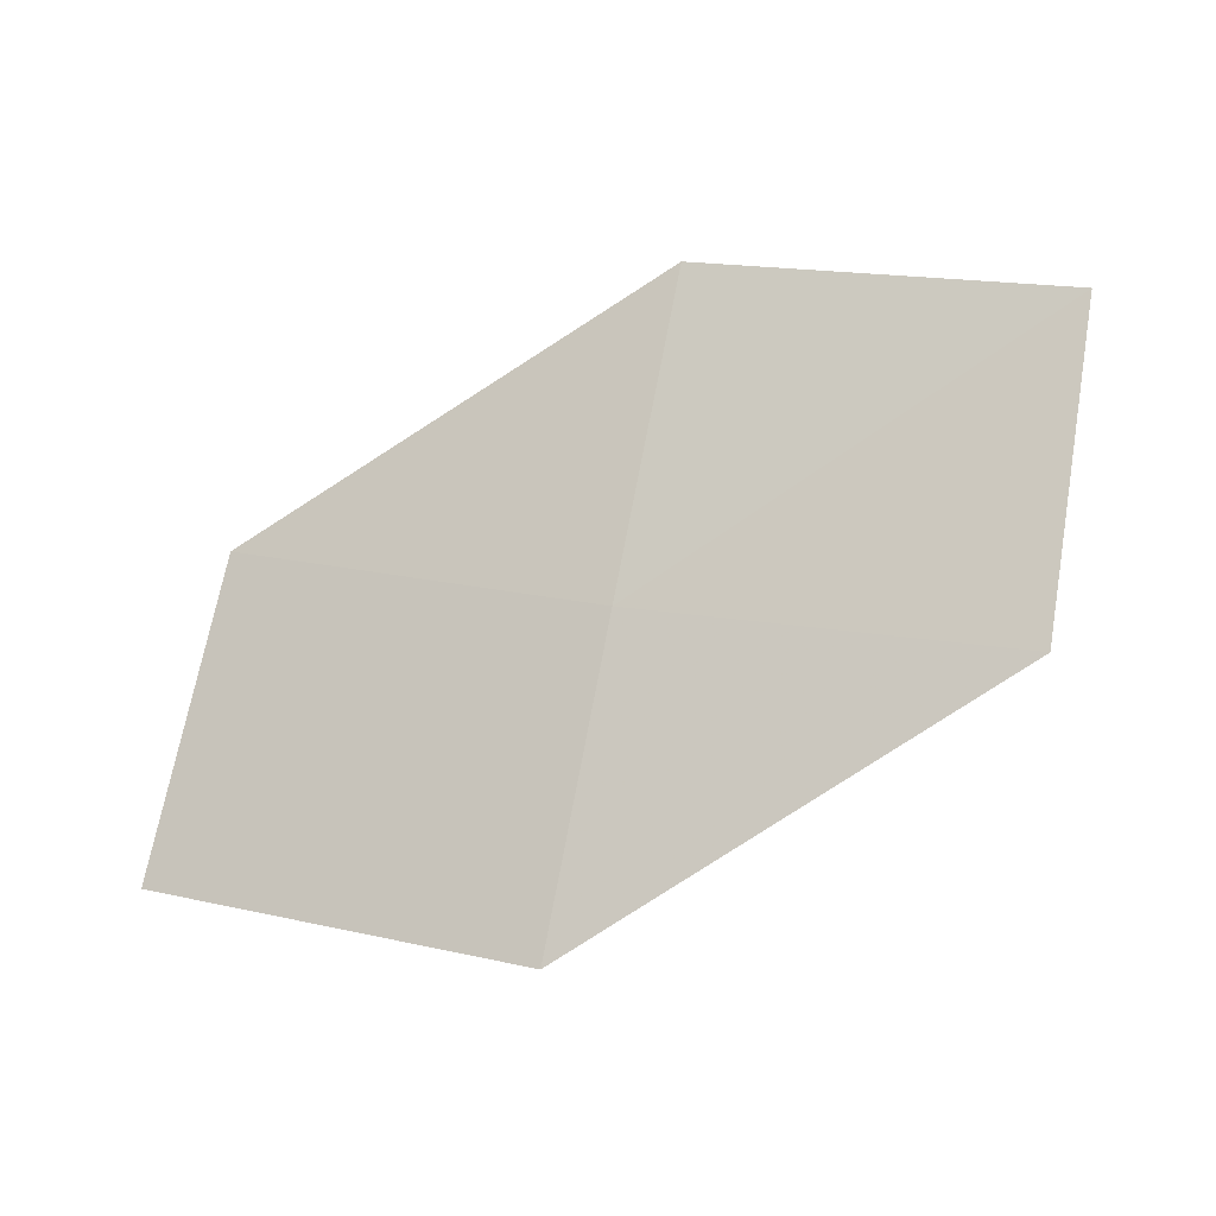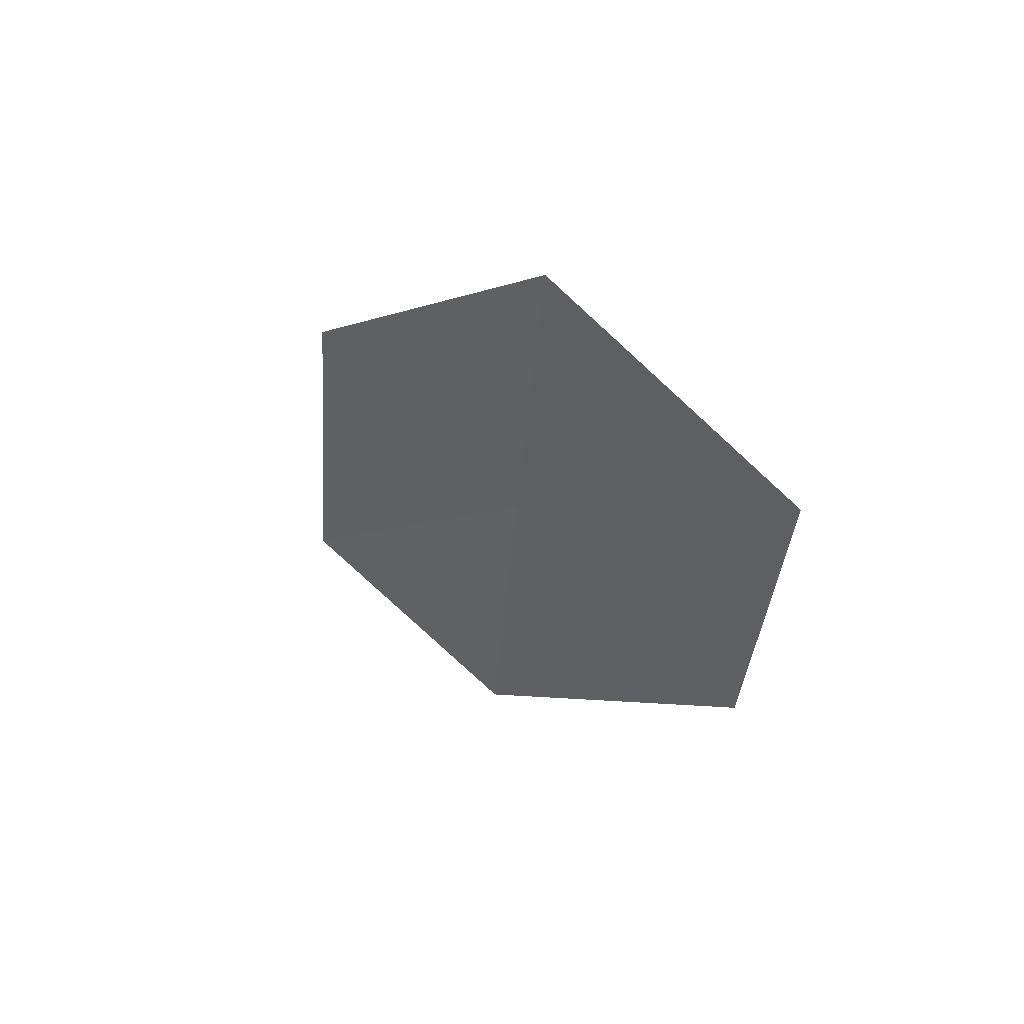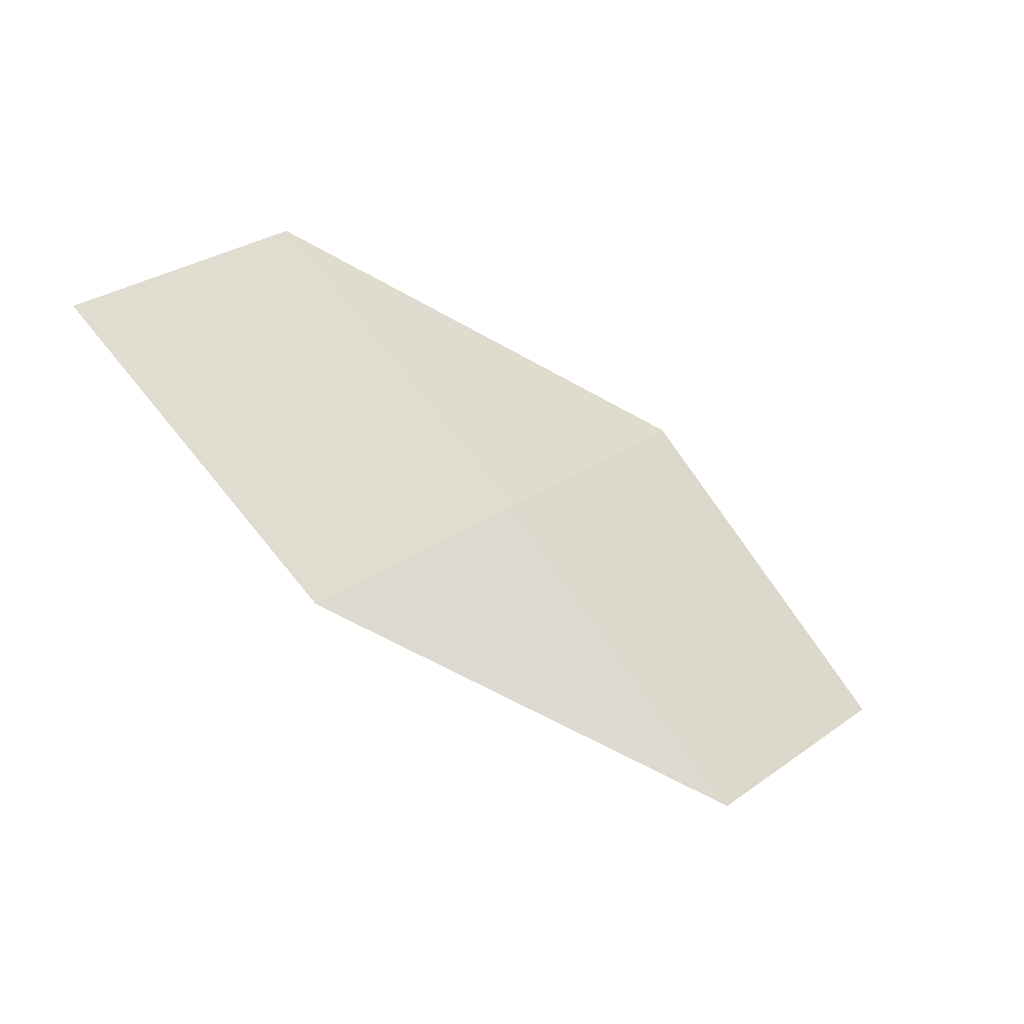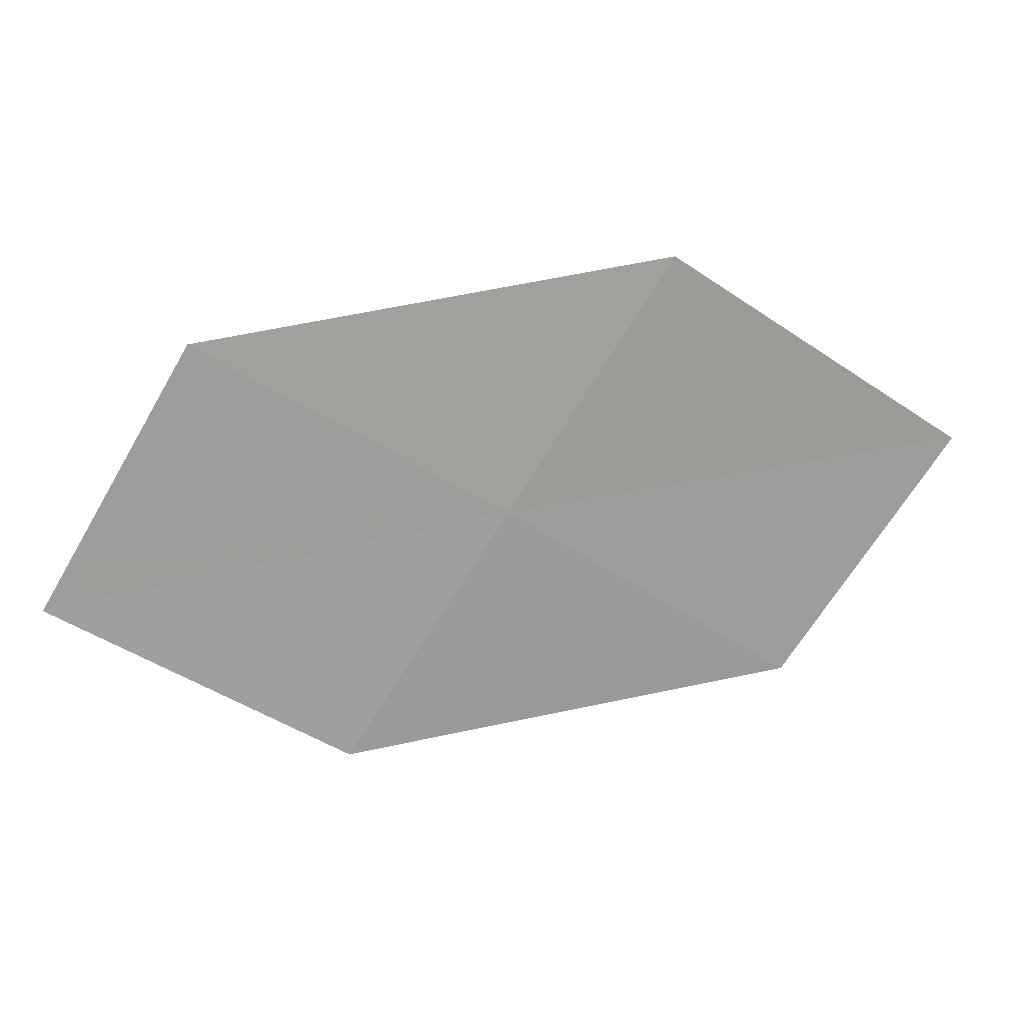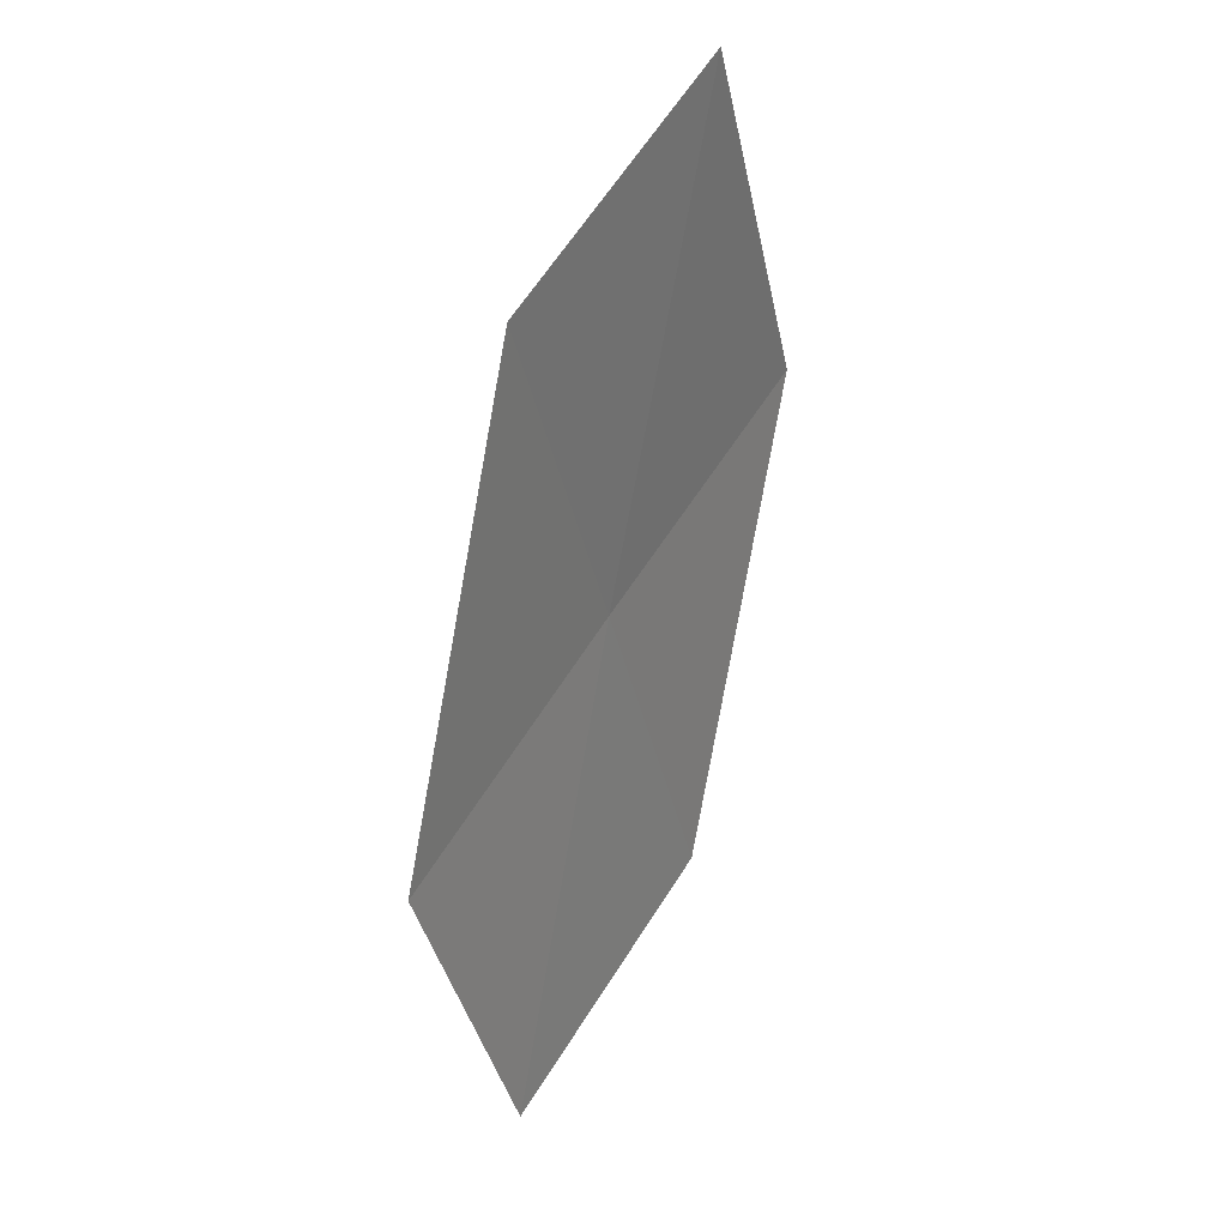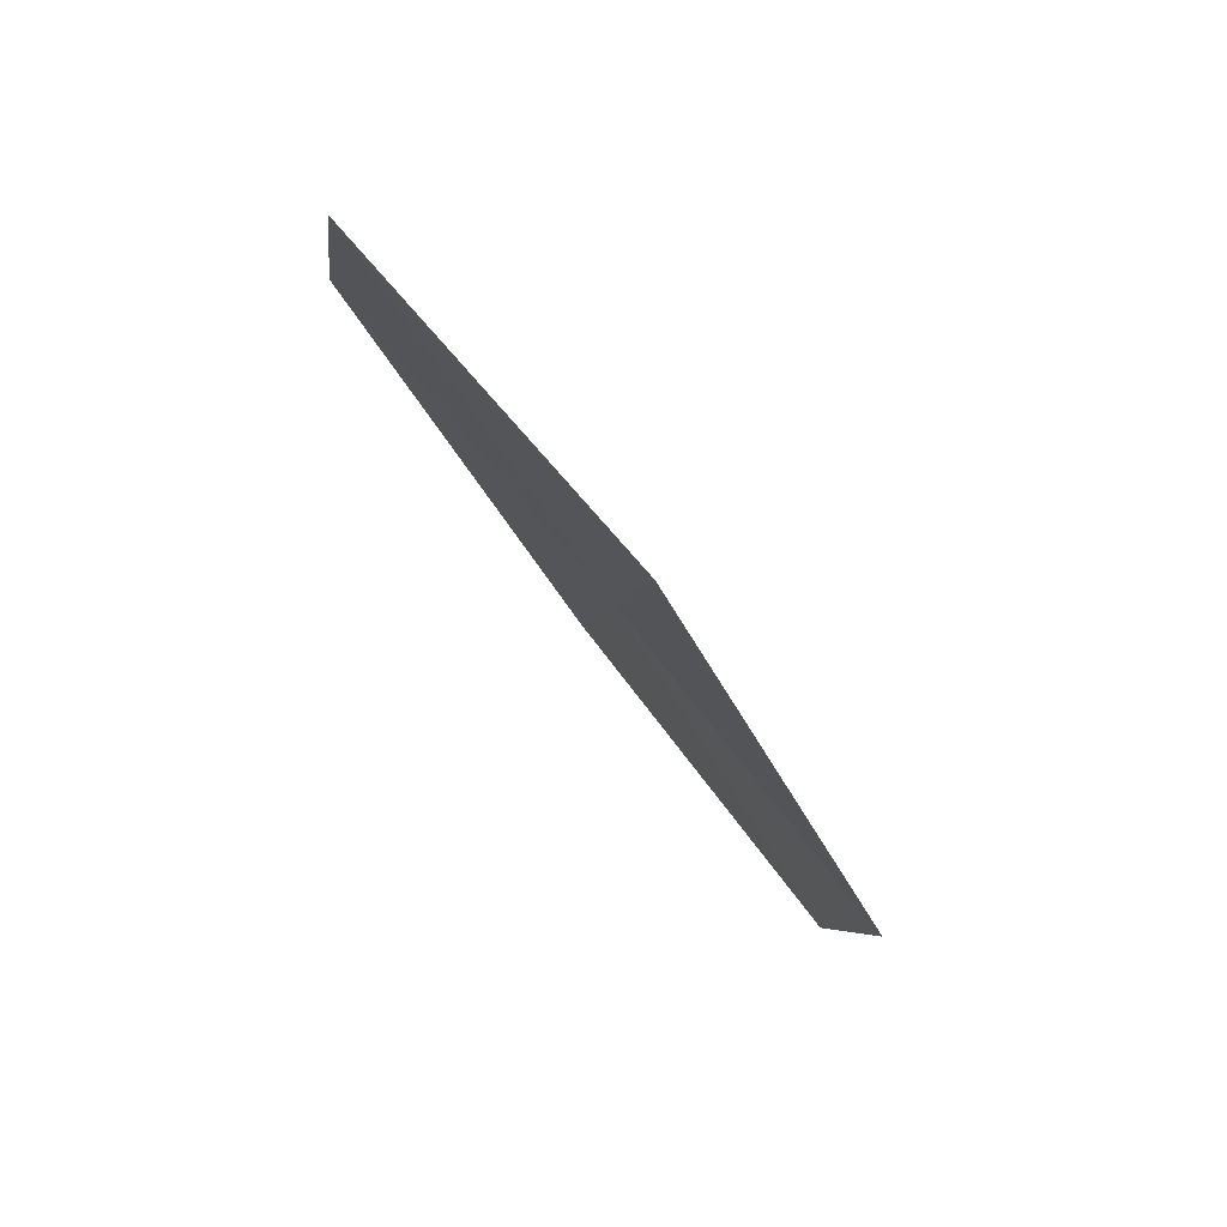
<metadata>
{"format":"obj","ext":"obj","renderer":"f3d","projection":"perspective","resolution":1024,"background":"white","views":[{"elev":35.1,"azim":166.2,"up":"+Z"},{"elev":-2.6,"azim":-89.0,"up":"+Y"},{"elev":74.8,"azim":20.2,"up":"+Z"},{"elev":53.5,"azim":16.9,"up":"+Y"},{"elev":-72.5,"azim":110.0,"up":"+Y"},{"elev":-43.1,"azim":-34.8,"up":"+Y"}]}
</metadata>
<code>
v 9.781 17.58 25.32
v 11.25 17.5 24.46
v 10.83 16.86 25.22
v 10.16 18.26 24.58
v 8.679 18.23 25.43
v 9.393 16.88 26.06
v 8.33 17.5 26.15
f 1 3 2
f 1 2 4
f 1 4 5
f 1 6 3
f 1 7 6
f 1 5 7

</code>
